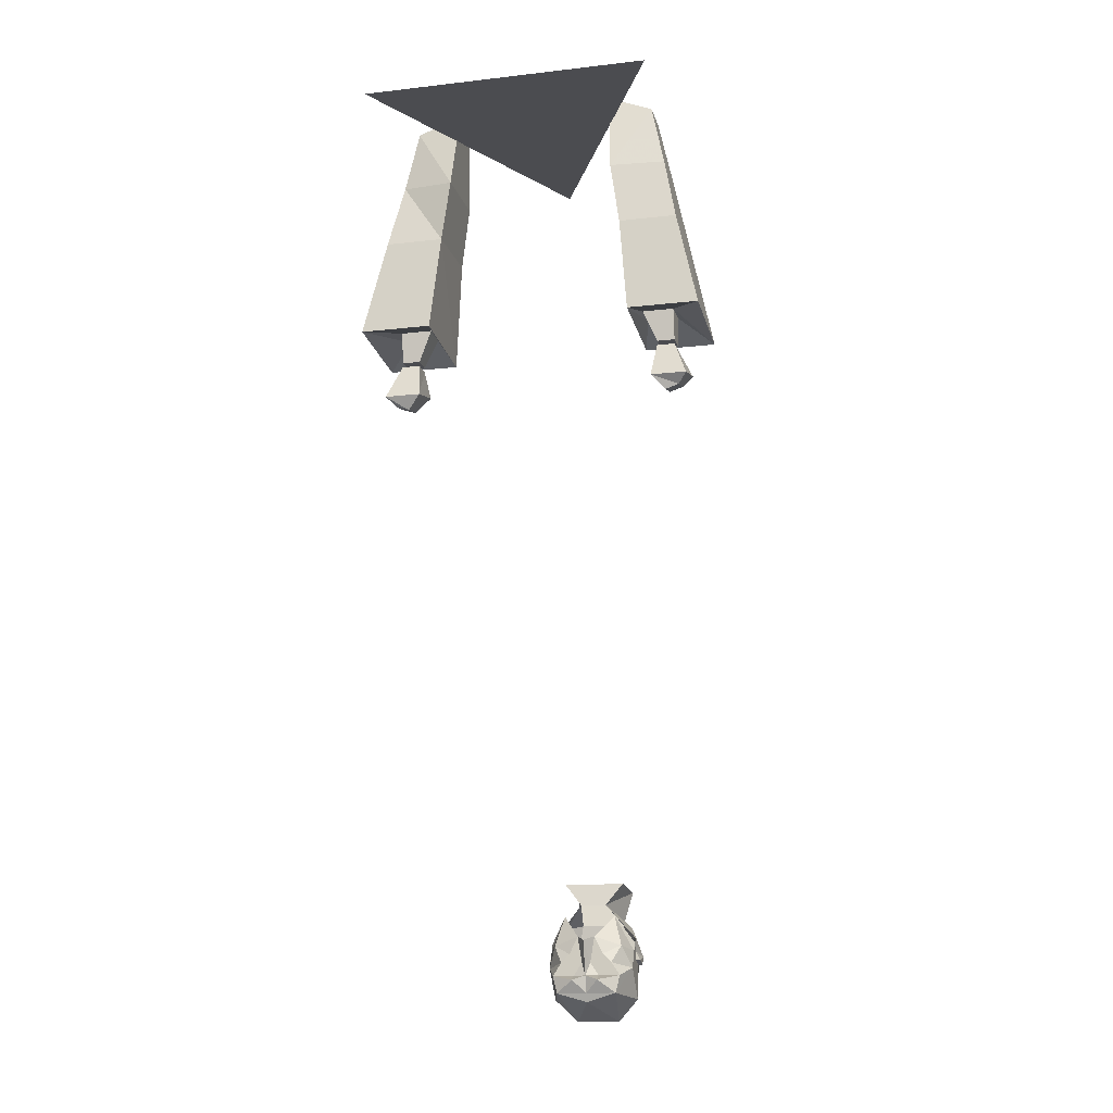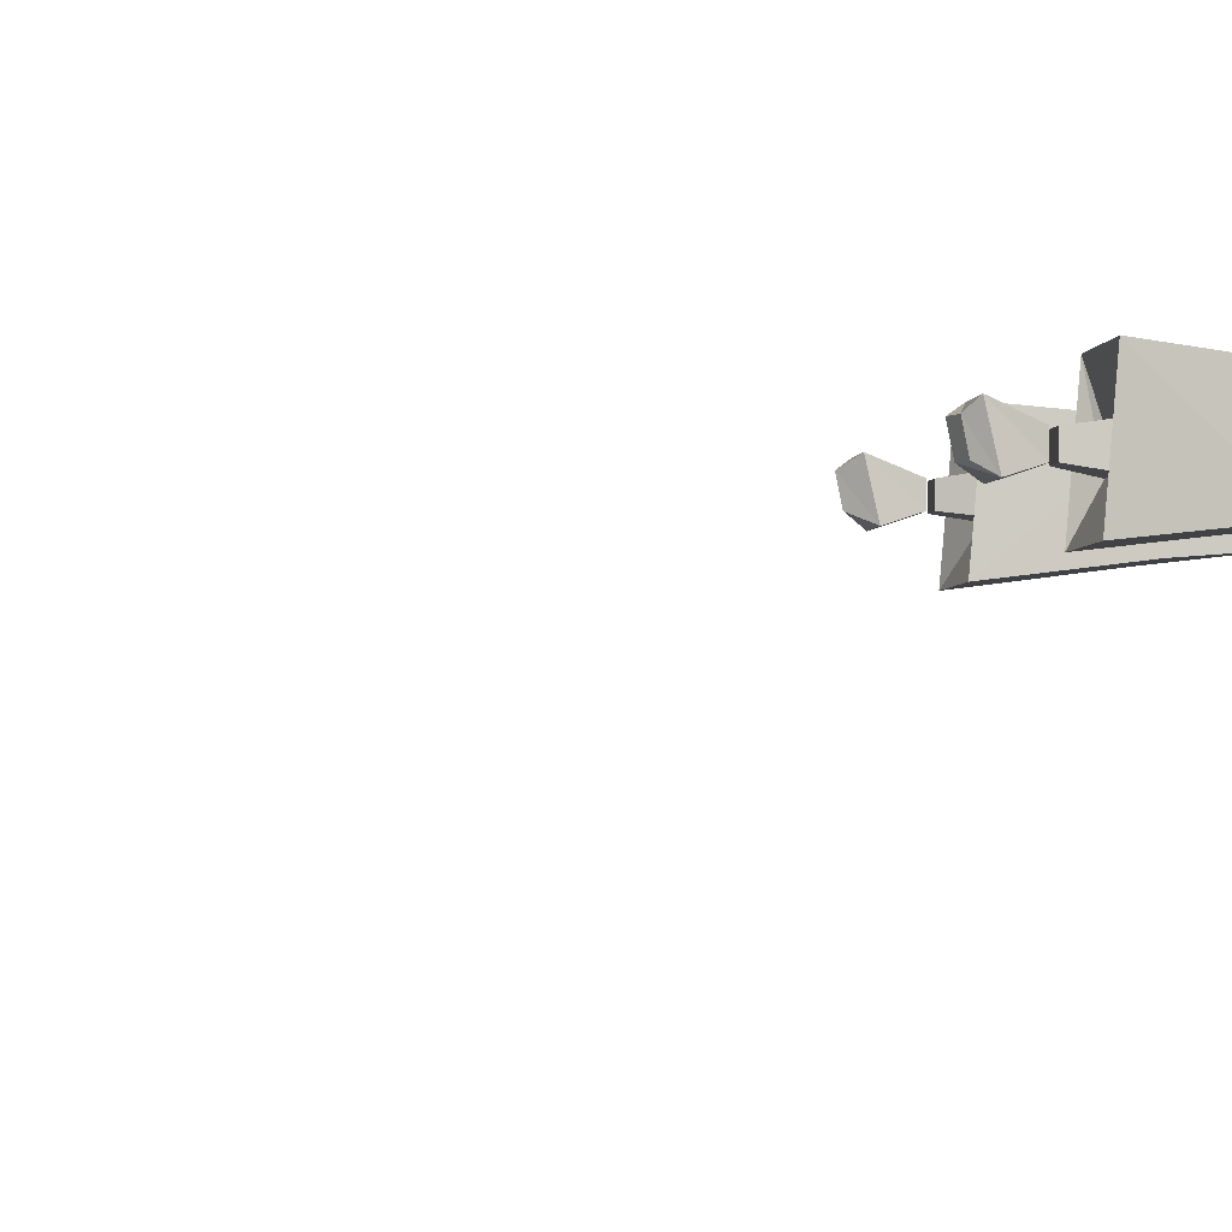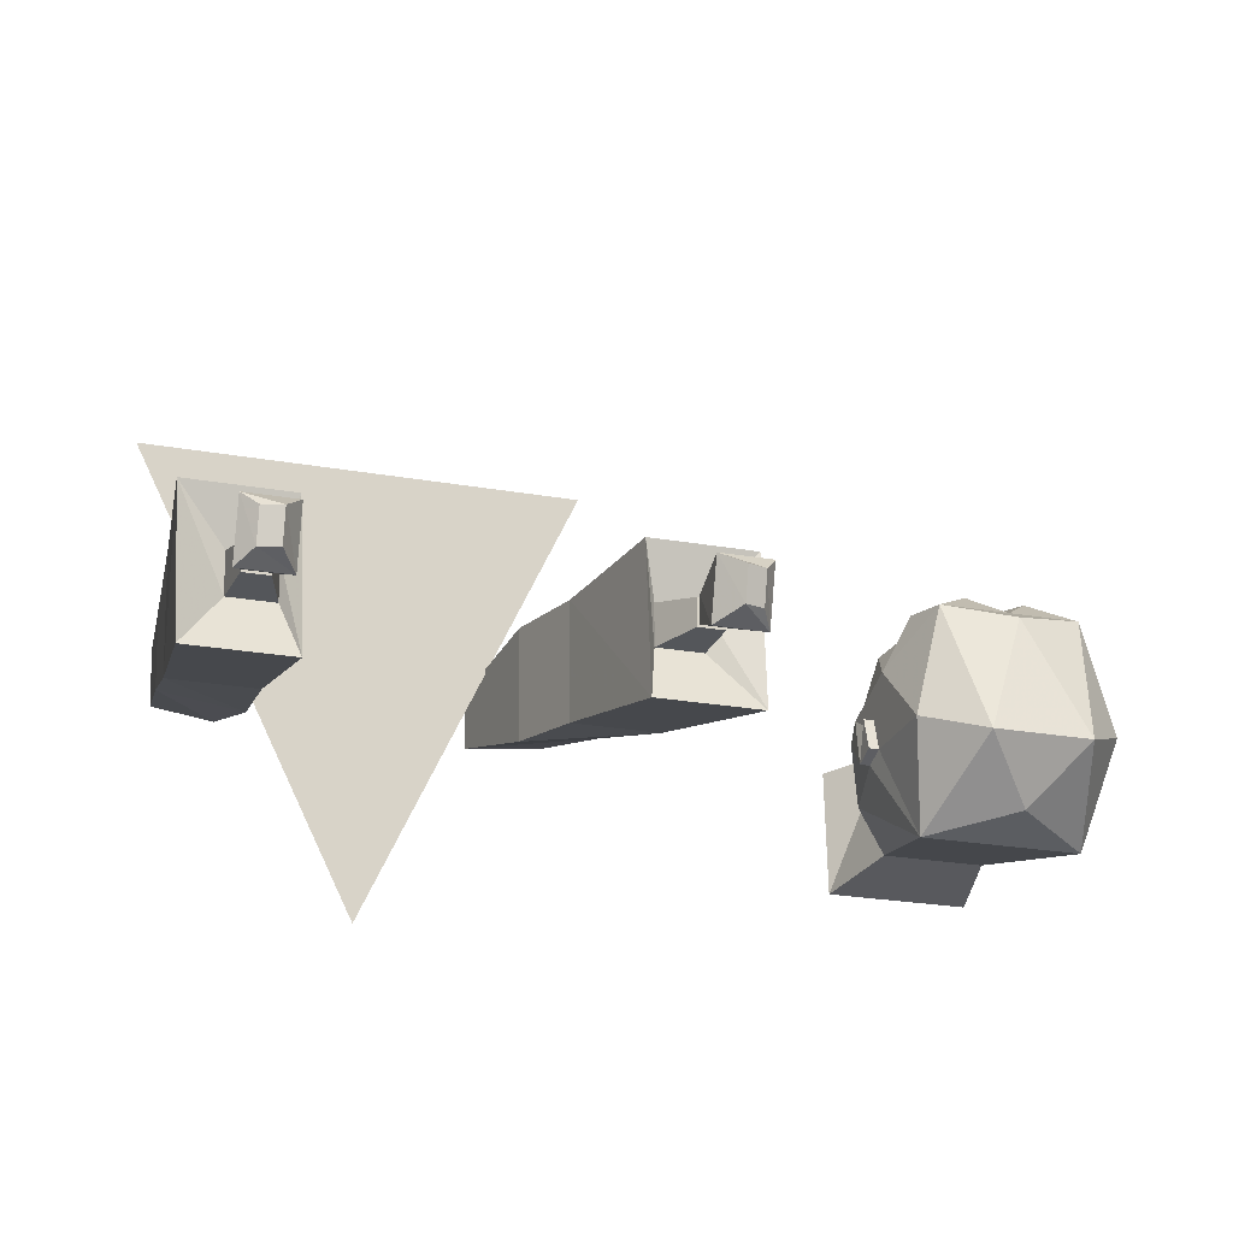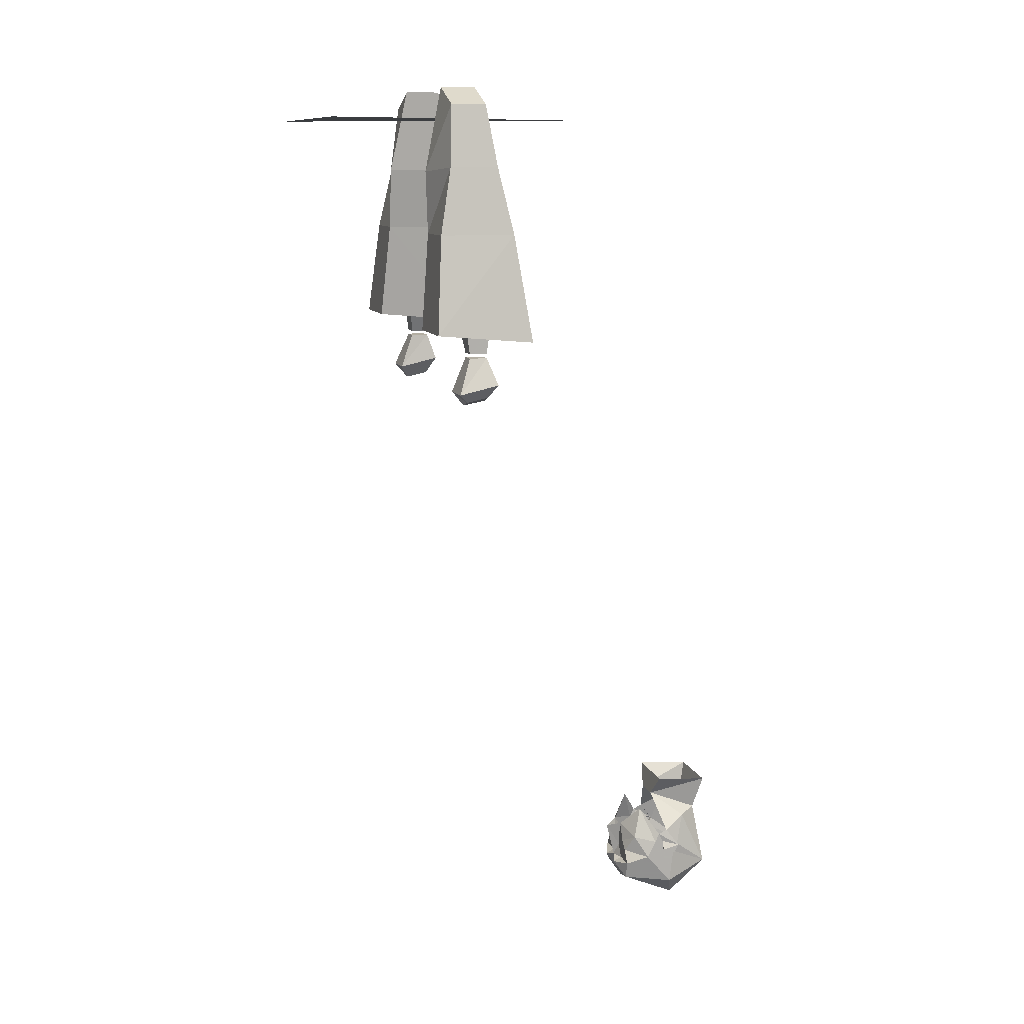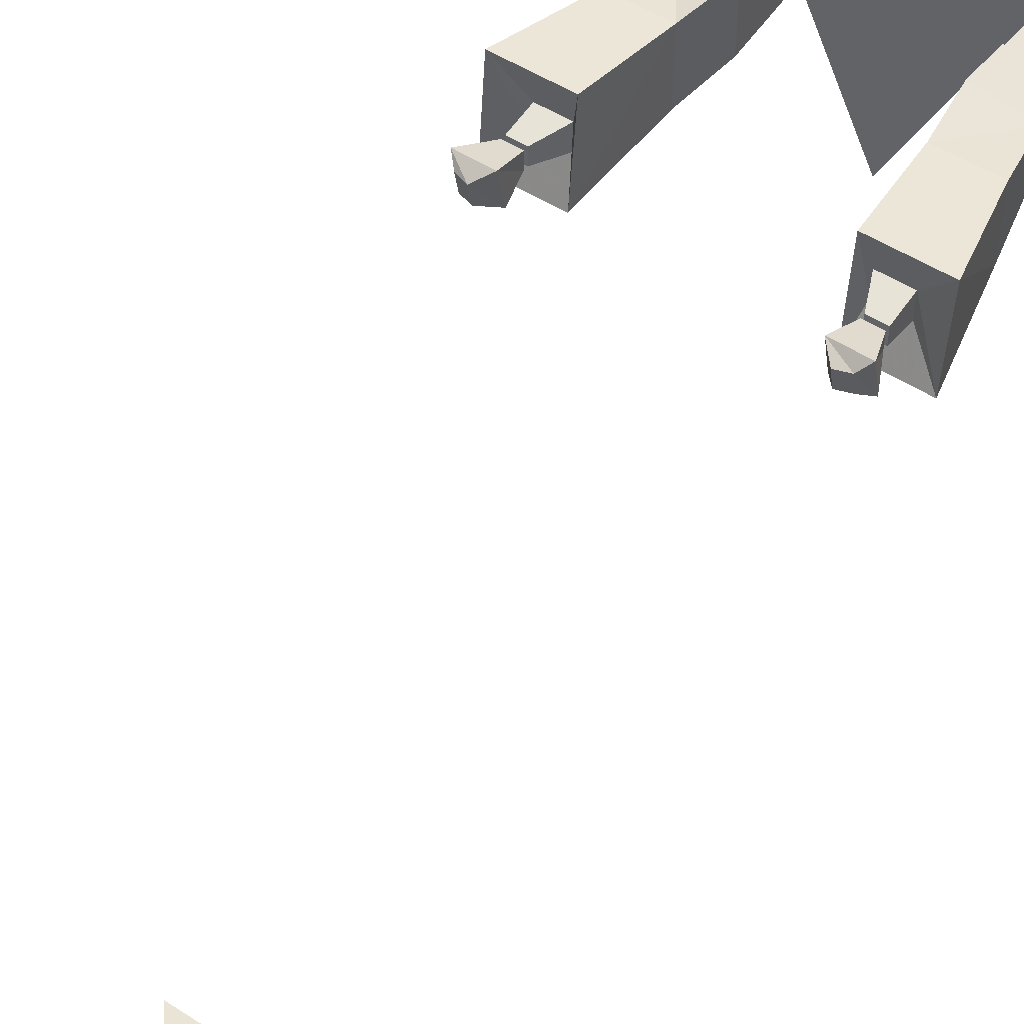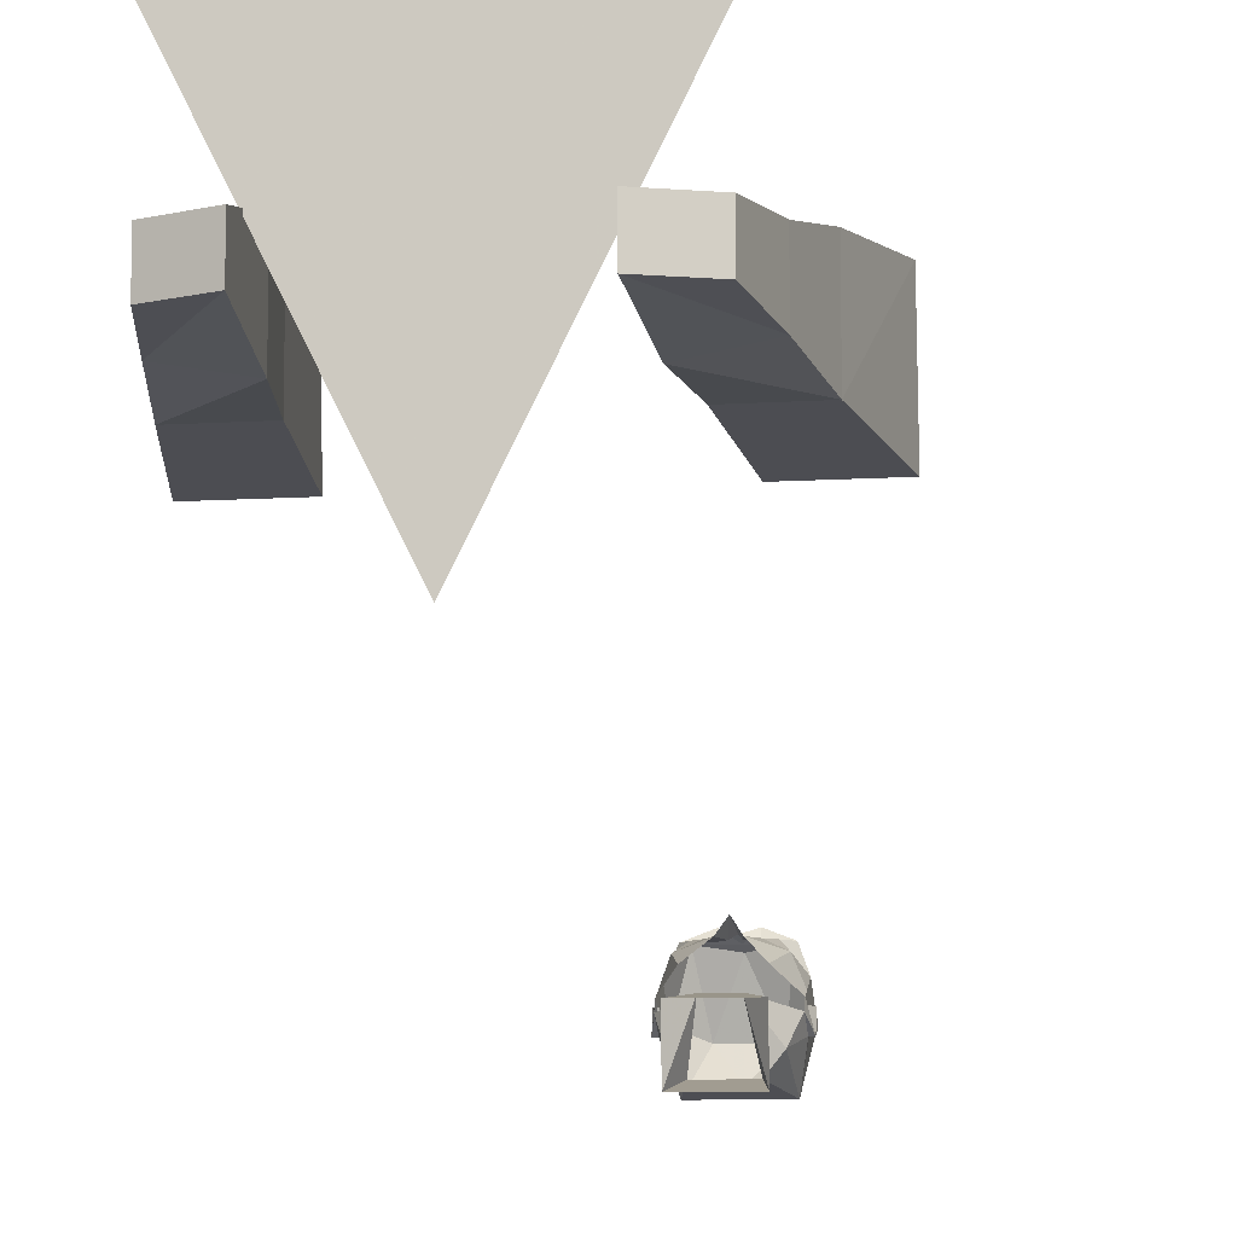
<metadata>
{"format":"obj","ext":"obj","renderer":"f3d","projection":"perspective","resolution":1024,"background":"white","views":[{"elev":-15.2,"azim":13.8,"up":"+Y"},{"elev":-3.6,"azim":81.6,"up":"+Z"},{"elev":-17.9,"azim":-21.4,"up":"+Z"},{"elev":10.8,"azim":74.3,"up":"+Y"},{"elev":50.5,"azim":35.3,"up":"+Z"},{"elev":-9.2,"azim":-170.1,"up":"+Z"}]}
</metadata>
<code>
v -0.03125 -1.453 -0.3672
v -0.04688 -1.461 -0.3672
v -0.007812 -1.461 -0.3672
v -0.03125 -1.445 -0.3672
v -0.0625 -1.43 -0.3828
v -0.07812 -1.469 -0.4062
v -0.0625 -1.484 -0.3672
v -0.02344 -1.484 -0.3672
v -0.02344 -1.469 -0.3672
v 0 -1.484 -0.3594
v 0 -1.453 -0.3516
v 0 -1.422 -0.3438
v -0.01562 -1.414 -0.3672
v -0.04688 -1.375 -0.3984
v -0.07812 -1.438 -0.4219
v -0.07812 -1.453 -0.4375
v -0.07812 -1.523 -0.4531
v -0.05469 -1.516 -0.3672
v -0.02344 -1.492 -0.3516
v 0 -1.516 -0.3672
v 0.02344 -1.492 -0.3516
v 0.02344 -1.484 -0.3672
v 0.007812 -1.461 -0.3672
v 0.01562 -1.414 -0.3672
v 0.03125 -1.445 -0.3672
v 0.0625 -1.43 -0.3828
v 0.04688 -1.375 -0.3984
v 0.07812 -1.438 -0.4219
v 0.07812 -1.422 -0.4297
v 0.07812 -1.438 -0.4375
v 0.08594 -1.445 -0.4688
v 0.07812 -1.414 -0.4453
v 0.07812 -1.445 -0.4688
v 0.0625 -1.391 -0.4844
v 0.02344 -1.352 -0.4297
v 0.03906 -1.383 -0.5156
v 0.05469 -1.32 -0.5312
v 0.05469 -1.312 -0.4375
v -0.02344 -1.352 -0.4297
v -0.05469 -1.312 -0.4375
v -0.05469 -1.32 -0.5312
v -0.03906 -1.383 -0.5156
v -0.0625 -1.391 -0.4844
v -0.07812 -1.414 -0.4453
v -0.07812 -1.445 -0.4688
v -0.08594 -1.445 -0.4688
v -0.07812 -1.422 -0.4297
v -0.07812 -1.438 -0.4375
v 0.04688 -1.461 -0.3672
v 0.03125 -1.453 -0.3672
v 0.07812 -1.469 -0.4062
v 0.07812 -1.453 -0.4375
v 0.02344 -1.469 -0.3672
v 0.0625 -1.484 -0.3672
v 0.05469 -1.516 -0.3672
v 0.07812 -1.523 -0.4531
v 0.07812 -1.461 -0.4609
v 0.08594 -1.453 -0.4375
v 0.08594 -1.461 -0.4609
v 0.0625 -1.492 -0.5312
v -0.0625 -1.492 -0.5312
v 0 -1.531 -0.375
v -0.08594 -1.453 -0.4375
v -0.08594 -1.461 -0.4609
v -0.07812 -1.461 -0.4609
v -0.03906 -1.562 -0.4688
v 0.03906 -1.562 -0.4688
v 0 -1.531 -0.5156
v -0.1484 -0.09375 -0.0625
v -0.1641 -0.2031 -0.07031
v -0.2656 -0.2031 -0.07031
v -0.2422 -0.08594 -0.04688
v -0.1406 0.05469 -0.03125
v -0.1484 -0.09375 0.0625
v -0.1641 -0.2031 0.0625
v -0.1797 -0.3906 -0.09375
v -0.3047 -0.3906 -0.09375
v -0.3047 -0.375 0.07812
v -0.2656 -0.2031 0.0625
v -0.2422 -0.08594 0.03906
v -0.2188 0.02344 0.03125
v -0.2188 0.02344 -0.03125
v -0.1406 0.05469 0.03125
v -0.1797 -0.375 0.07812
v -0.1953 -0.3594 0.01562
v -0.1953 -0.3594 -0.03125
v -0.25 -0.3594 -0.03125
v -0.25 -0.3594 0.01562
v -0.25 -0.4141 0.007812
v -0.2188 -0.4141 0.007812
v -0.2188 -0.4141 -0.02344
v -0.25 -0.4141 -0.02344
v 0.1953 -0.3594 0.01562
v 0.25 -0.3594 0.01562
v 0.3047 -0.375 0.07812
v 0.1797 -0.375 0.07812
v 0.1953 -0.3594 -0.03125
v 0.2188 -0.4141 -0.02344
v 0.2188 -0.4141 0.007812
v 0.25 -0.4141 0.007812
v 0.25 -0.3594 -0.03125
v 0.3047 -0.3906 -0.09375
v 0.2656 -0.2031 -0.07031
v 0.2656 -0.2031 0.0625
v 0.1641 -0.2031 0.0625
v 0.1797 -0.3906 -0.09375
v 0.25 -0.4141 -0.02344
v 0.1641 -0.2031 -0.07031
v 0.1484 -0.09375 -0.0625
v 0.2422 -0.08594 -0.04688
v 0.2422 -0.08594 0.03906
v 0.1484 -0.09375 0.0625
v 0.2188 0.02344 -0.03125
v 0.1406 0.05469 -0.03125
v 0.1406 0.05469 0.03125
v 0.2188 0.02344 0.03125
v 0.25 0 0.25
v 0 0 -0.25
v -0.25 0 0.25
v 0.25 -0.4219 -0.02344
v 0.2734 -0.4688 -0.03906
v 0.2109 -0.4688 -0.03906
v 0.2188 -0.4219 -0.02344
v 0.2188 -0.4219 0.007812
v 0.25 -0.4219 0.007812
v 0.2734 -0.4844 0.03125
v 0.2578 -0.5 0.01562
v 0.2578 -0.4922 -0.02344
v 0.2344 -0.5 -0.02344
v 0.2109 -0.4844 0.03125
v 0.2344 -0.5078 0.01562
v -0.25 -0.4219 0.007812
v -0.2188 -0.4219 0.007812
v -0.2188 -0.4219 -0.02344
v -0.25 -0.4219 -0.02344
v -0.2734 -0.4688 -0.03906
v -0.2734 -0.4844 0.03125
v -0.2109 -0.4844 0.03125
v -0.2109 -0.4688 -0.03906
v -0.2344 -0.5 -0.02344
v -0.2578 -0.4922 -0.02344
v -0.2578 -0.5 0.01562
v -0.2344 -0.5078 0.01562
f 1 2 3
f 2 9 3
f 23 49 50
f 23 53 49
f 1 3 4
f 1 4 2
f 2 4 5
f 2 5 6
f 2 6 7
f 2 7 8
f 2 8 9
f 3 9 8
f 3 8 10
f 3 10 11
f 3 11 12
f 3 12 13
f 3 13 4
f 4 13 5
f 5 13 14
f 5 14 15
f 5 15 6
f 6 15 16
f 6 16 17
f 6 17 18
f 6 18 7
f 7 18 19
f 7 19 8
f 8 19 10
f 10 19 20
f 10 20 21
f 10 21 22
f 10 22 23
f 10 23 11
f 11 23 12
f 12 23 24
f 24 23 25
f 24 25 26
f 24 26 27
f 27 26 28
f 27 28 29
f 29 28 30
f 29 30 31
f 29 31 32
f 32 31 33
f 32 33 34
f 32 34 35
f 35 34 36
f 35 36 37
f 35 37 38
f 35 38 39
f 39 38 40
f 39 40 41
f 39 41 42
f 39 42 43
f 39 43 44
f 44 43 45
f 44 45 46
f 44 46 47
f 47 46 48
f 47 48 15
f 47 15 14
f 23 50 25
f 25 50 49
f 25 49 26
f 26 49 51
f 26 51 28
f 28 51 52
f 28 52 30
f 30 52 30
f 30 30 29
f 49 53 22
f 49 22 54
f 49 54 51
f 51 54 55
f 51 55 56
f 51 56 52
f 52 56 57
f 52 57 58
f 52 58 30
f 30 58 31
f 31 58 59
f 31 59 33
f 33 59 57
f 33 57 60
f 33 60 34
f 34 60 36
f 36 60 61
f 36 61 42
f 36 42 37
f 37 42 41
f 19 18 20
f 20 18 62
f 20 62 55
f 20 55 21
f 21 55 54
f 21 54 22
f 23 22 53
f 63 46 64
f 63 64 65
f 63 65 16
f 63 16 48
f 63 48 46
f 47 48 48
f 48 48 16
f 48 16 15
f 45 65 64
f 45 64 46
f 58 57 59
f 62 18 66
f 62 66 67
f 62 67 55
f 55 67 56
f 56 67 60
f 56 60 57
f 67 66 68
f 67 68 60
f 60 68 61
f 61 68 66
f 61 66 17
f 61 17 65
f 61 65 45
f 61 45 43
f 61 43 42
f 17 16 65
f 17 66 18
f 85 88 89
f 85 89 90
f 85 90 86
f 86 90 91
f 86 91 87
f 87 91 92
f 87 92 88
f 88 92 89
f 89 92 91
f 89 91 90
f 93 97 98
f 93 98 99
f 93 99 94
f 94 99 100
f 94 100 101
f 97 101 107
f 97 107 98
f 98 107 100
f 98 100 99
f 120 121 122
f 120 122 123
f 120 123 124
f 120 124 125
f 120 125 126
f 120 126 121
f 121 126 127
f 121 127 128
f 121 128 129
f 121 129 122
f 122 129 130
f 122 130 124
f 122 124 123
f 126 125 124
f 126 124 130
f 126 130 127
f 127 130 131
f 127 131 128
f 128 131 129
f 129 131 130
f 132 133 134
f 132 134 135
f 132 135 136
f 132 136 137
f 132 137 138
f 132 138 133
f 133 138 134
f 134 138 139
f 134 139 136
f 134 136 135
f 139 140 141
f 139 141 136
f 136 141 137
f 137 141 142
f 137 142 143
f 137 143 138
f 138 143 139
f 139 143 140
f 140 143 142
f 140 142 141
f 100 107 101
f 69 70 71
f 69 71 72
f 69 72 73
f 69 73 74
f 69 74 75
f 69 75 70
f 70 75 76
f 70 76 71
f 71 76 77
f 71 77 78
f 71 78 79
f 71 79 80
f 71 80 72
f 72 80 81
f 72 81 82
f 72 82 73
f 73 82 83
f 73 83 74
f 74 83 81
f 74 81 80
f 74 80 75
f 75 80 79
f 75 79 78
f 75 78 84
f 75 84 76
f 76 84 85
f 76 85 86
f 76 86 77
f 77 86 87
f 77 87 78
f 78 87 88
f 78 88 84
f 84 88 85
f 83 82 81
f 93 94 95
f 93 95 96
f 93 96 97
f 94 101 102
f 94 102 95
f 95 102 103
f 95 103 104
f 95 104 105
f 95 105 96
f 96 105 106
f 96 106 97
f 97 106 101
f 106 102 101
f 102 106 103
f 103 106 108
f 103 108 109
f 103 109 110
f 103 110 111
f 103 111 104
f 104 111 105
f 105 111 112
f 105 112 109
f 105 109 108
f 105 108 106
f 113 114 115
f 113 115 116
f 113 116 110
f 113 110 114
f 114 110 109
f 114 109 112
f 114 112 115
f 115 112 116
f 116 112 111
f 116 111 110
f 117 118 119

</code>
